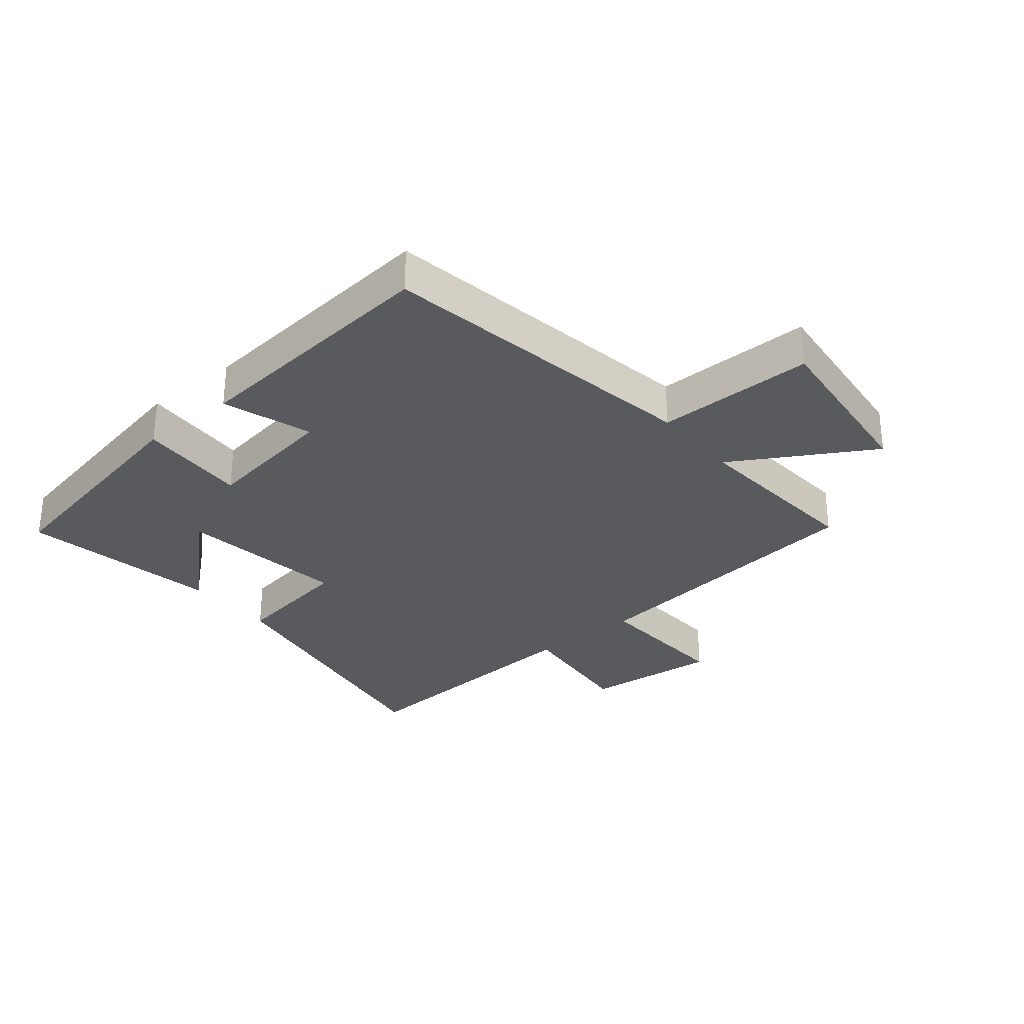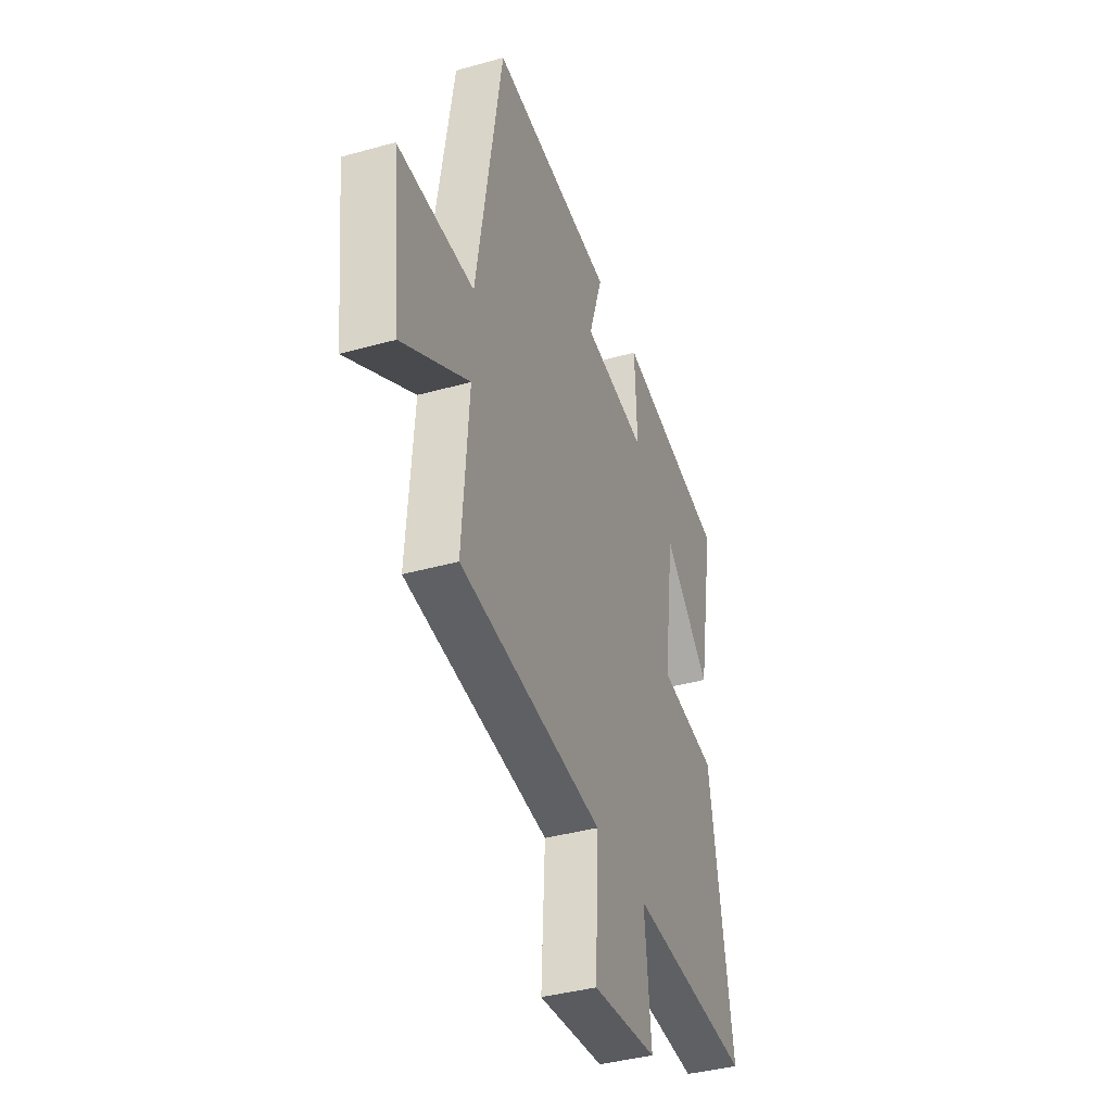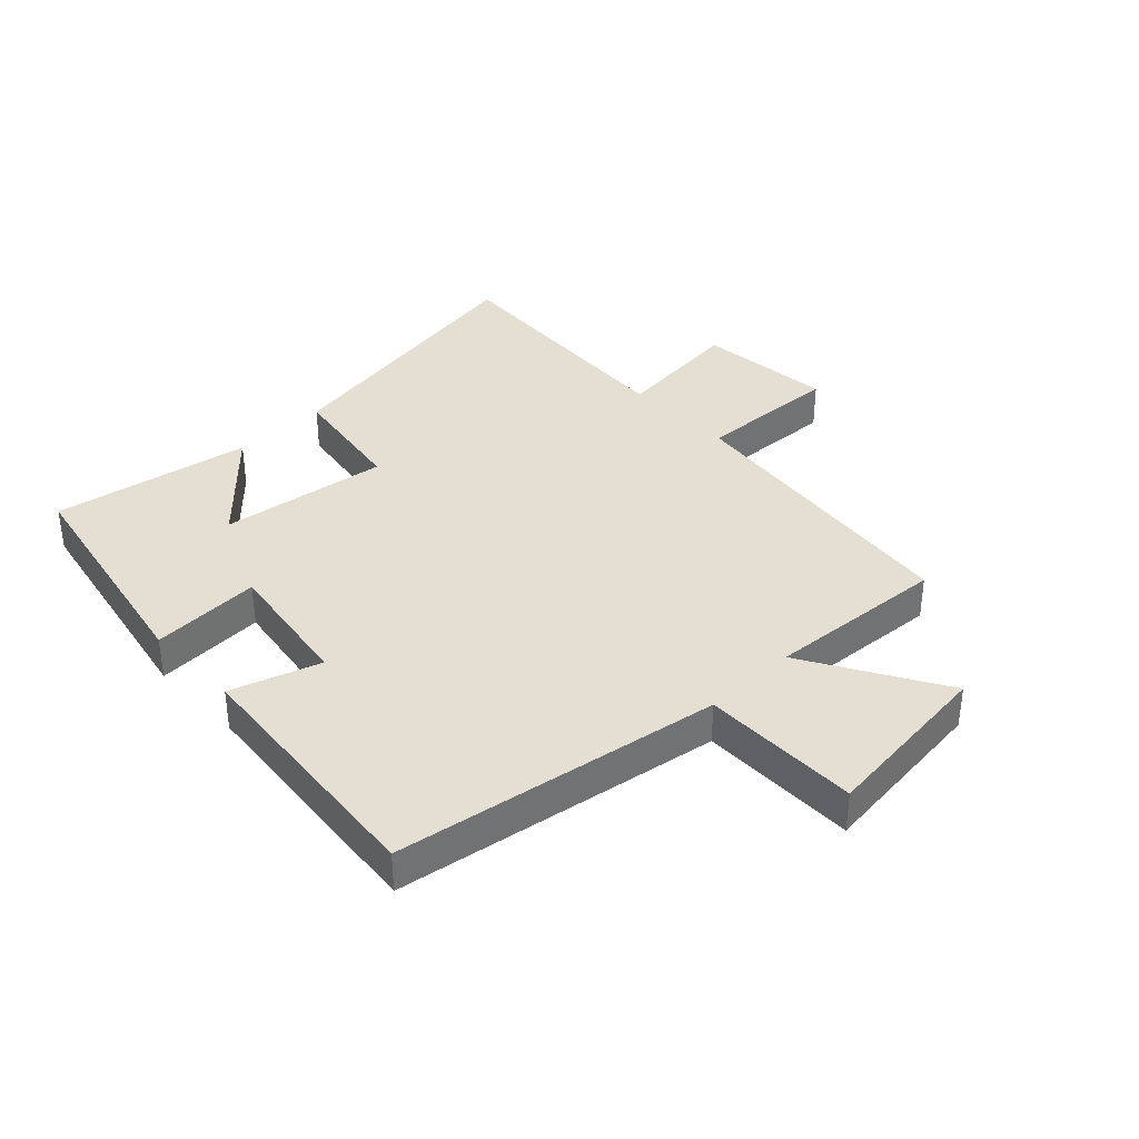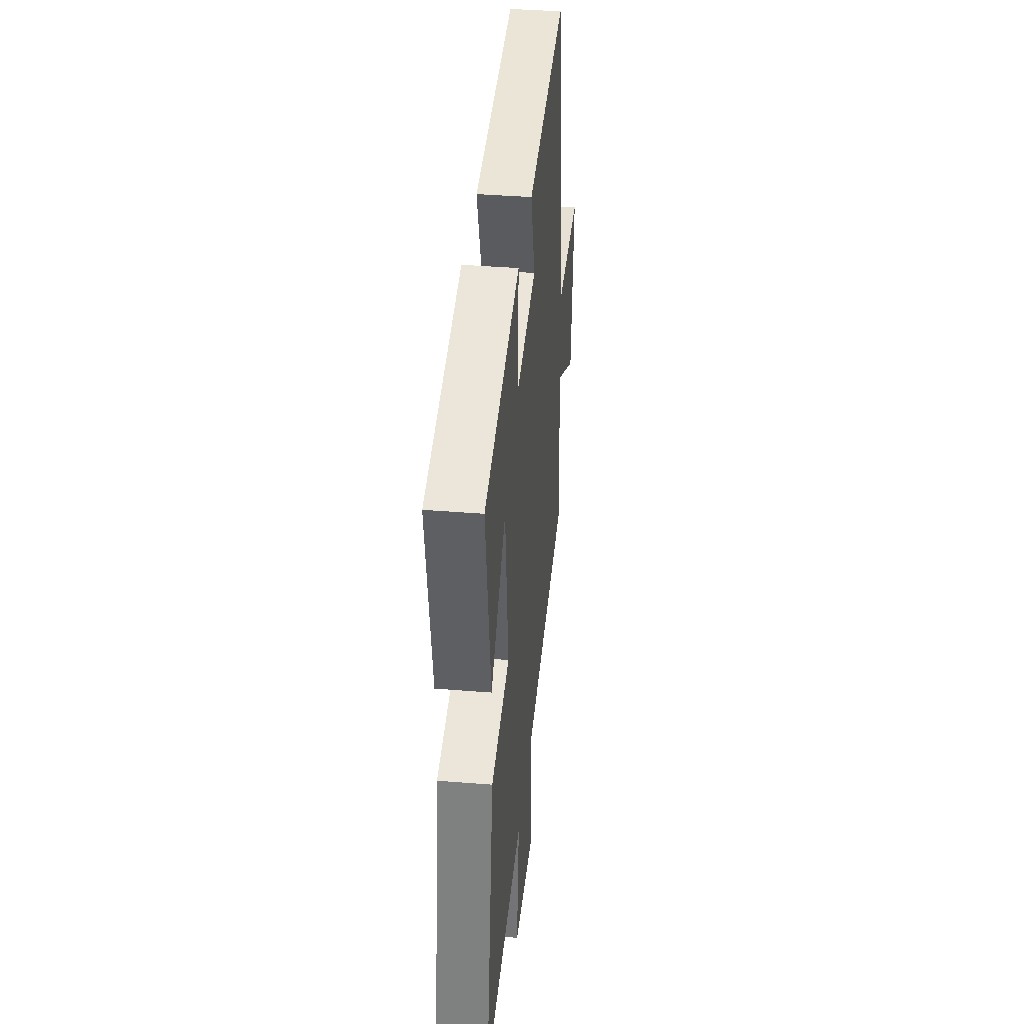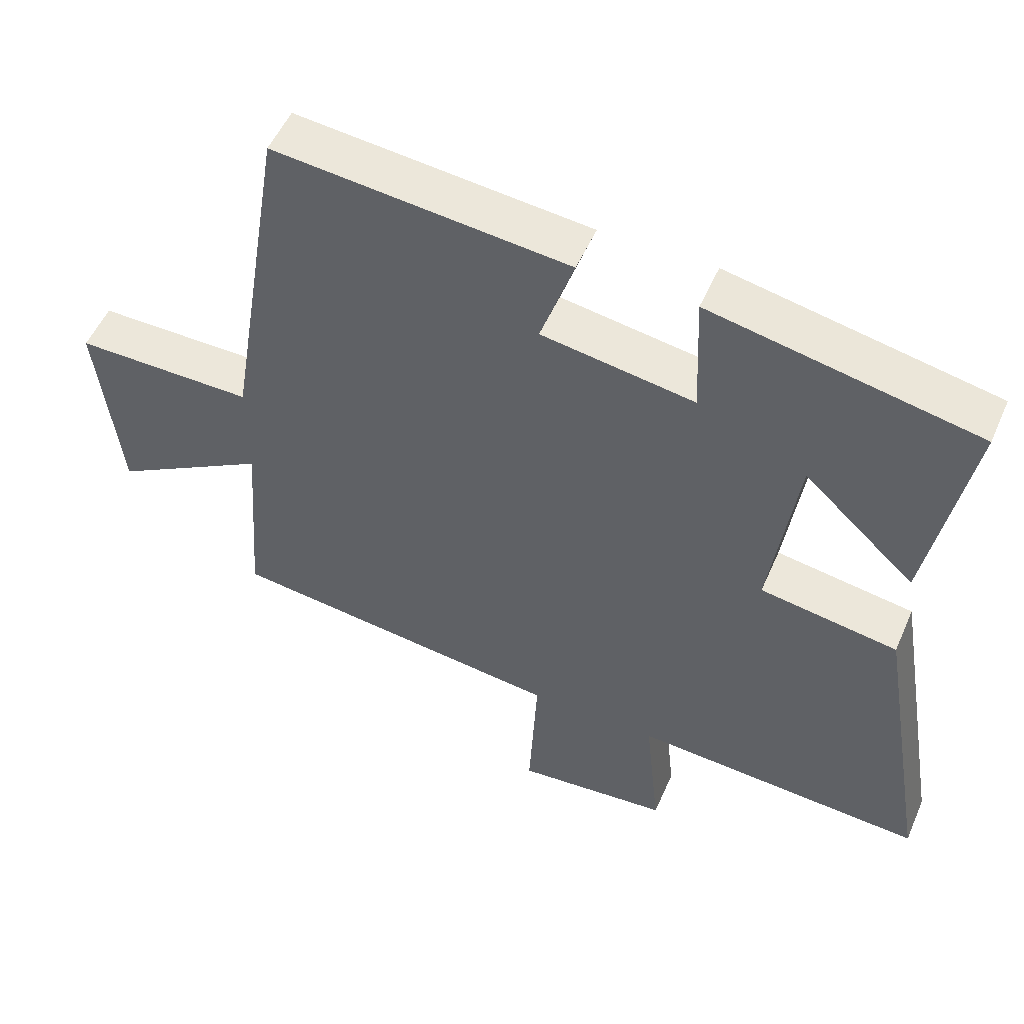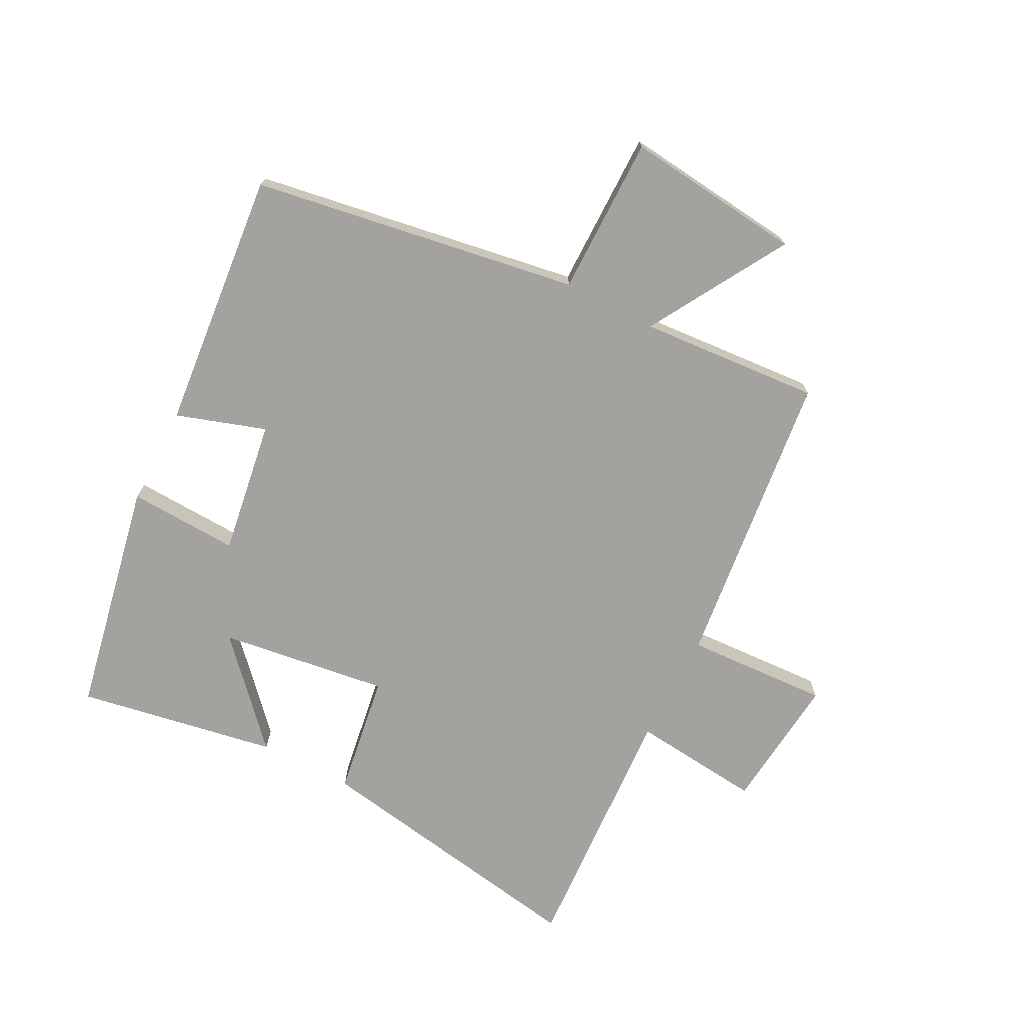
<metadata>
{"format":"obj","ext":"obj","renderer":"f3d","projection":"perspective","resolution":1024,"background":"white","views":[{"elev":-30.6,"azim":39.5,"up":"+Y"},{"elev":-38.9,"azim":109.3,"up":"+Z"},{"elev":37.2,"azim":46.3,"up":"+Y"},{"elev":38.9,"azim":-84.2,"up":"+Z"},{"elev":52.8,"azim":-156.7,"up":"+Z"},{"elev":-72.6,"azim":62.6,"up":"+Y"}]}
</metadata>
<code>
v 0.522 0.07 -0.443
v 0.032 0.07 -0.5
v 0.044 0.07 -0.734
v -0.178 0.07 -0.712
v -0.156 0.07 -0.5
v -0.579 0.07 -0.525
v -0.5 0.07 -0.06
v -0.301 0.07 -0.029
v -0.339 0.07 0.247
v -0.5 0.07 0.098
v -0.558 0.07 0.424
v -0.175 0.07 0.5
v -0.183 0.07 0.32
v 0.037 0.07 0.354
v -0.011 0.07 0.5
v 0.413 0.07 0.541
v 0.5 0.07 0.008
v 0.759 0.07 0.009
v 0.727 0.07 -0.281
v 0.5 0.07 -0.148
v 0.522 0 -0.443
v 0.032 0 -0.5
v 0.044 0 -0.734
v -0.178 0 -0.712
v -0.156 0 -0.5
v -0.579 0 -0.525
v -0.5 0 -0.06
v -0.301 0 -0.029
v -0.339 0 0.247
v -0.5 0 0.098
v -0.558 0 0.424
v -0.175 0 0.5
v -0.183 0 0.32
v 0.037 0 0.354
v -0.011 0 0.5
v 0.413 0 0.541
v 0.5 0 0.008
v 0.759 0 0.009
v 0.727 0 -0.281
v 0.5 0 -0.148
f 17 18 19 20
f 16 17 20
f 15 16 20
f 14 15 20
f 20 1 2
f 14 20 2
f 13 14 2
f 11 12 13
f 9 10 11
f 9 11 13
f 13 2 3
f 9 13 3
f 8 9 3
f 5 6 7 8
f 3 4 5
f 3 5 8
f 40 39 38 37
f 40 37 36
f 40 36 35
f 40 35 34
f 22 21 40
f 22 40 34
f 22 34 33
f 33 32 31
f 31 30 29
f 33 31 29
f 23 22 33
f 23 33 29
f 23 29 28
f 28 27 26 25
f 25 24 23
f 28 25 23
f 1 21 22 2
f 2 22 23 3
f 3 23 24 4
f 4 24 25 5
f 5 25 26 6
f 6 26 27 7
f 7 27 28 8
f 8 28 29 9
f 9 29 30 10
f 10 30 31 11
f 11 31 32 12
f 12 32 33 13
f 13 33 34 14
f 14 34 35 15
f 15 35 36 16
f 16 36 37 17
f 17 37 38 18
f 18 38 39 19
f 19 39 40 20
f 20 40 21 1

</code>
